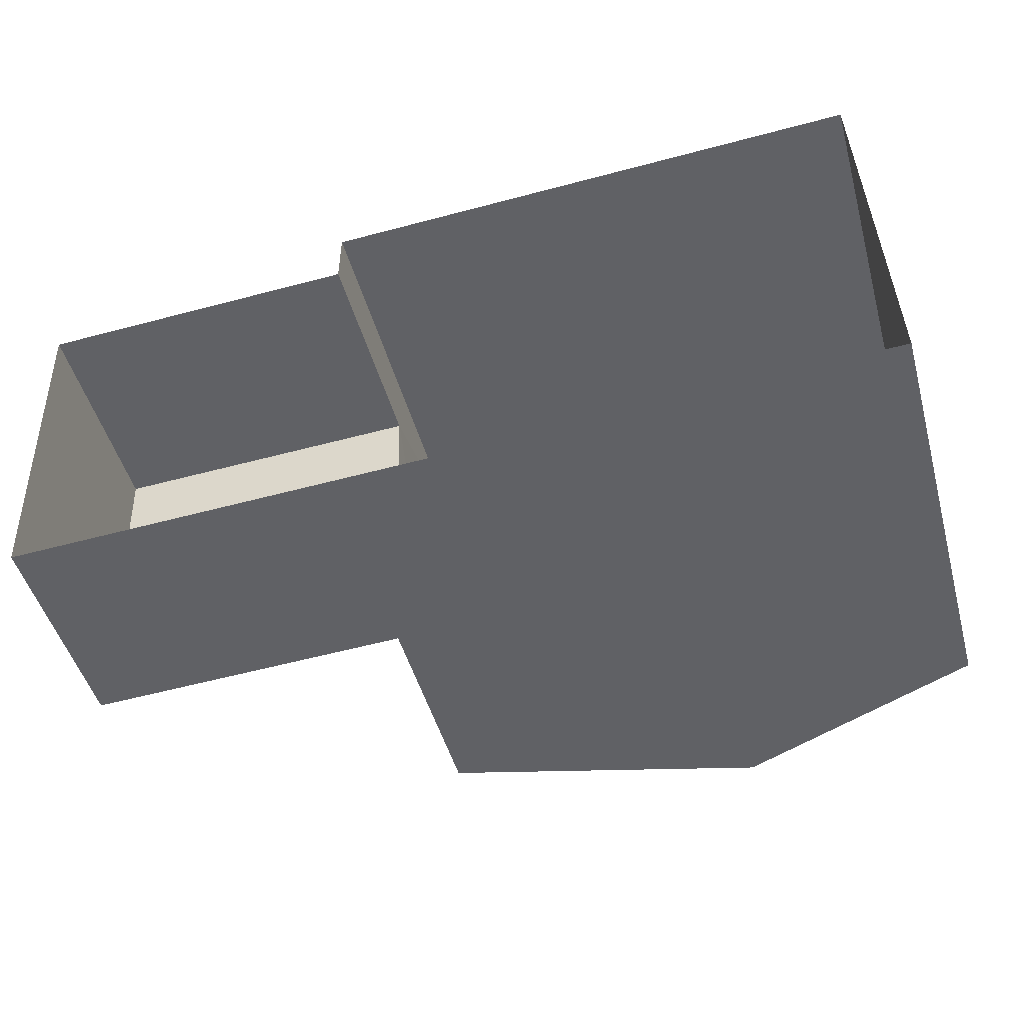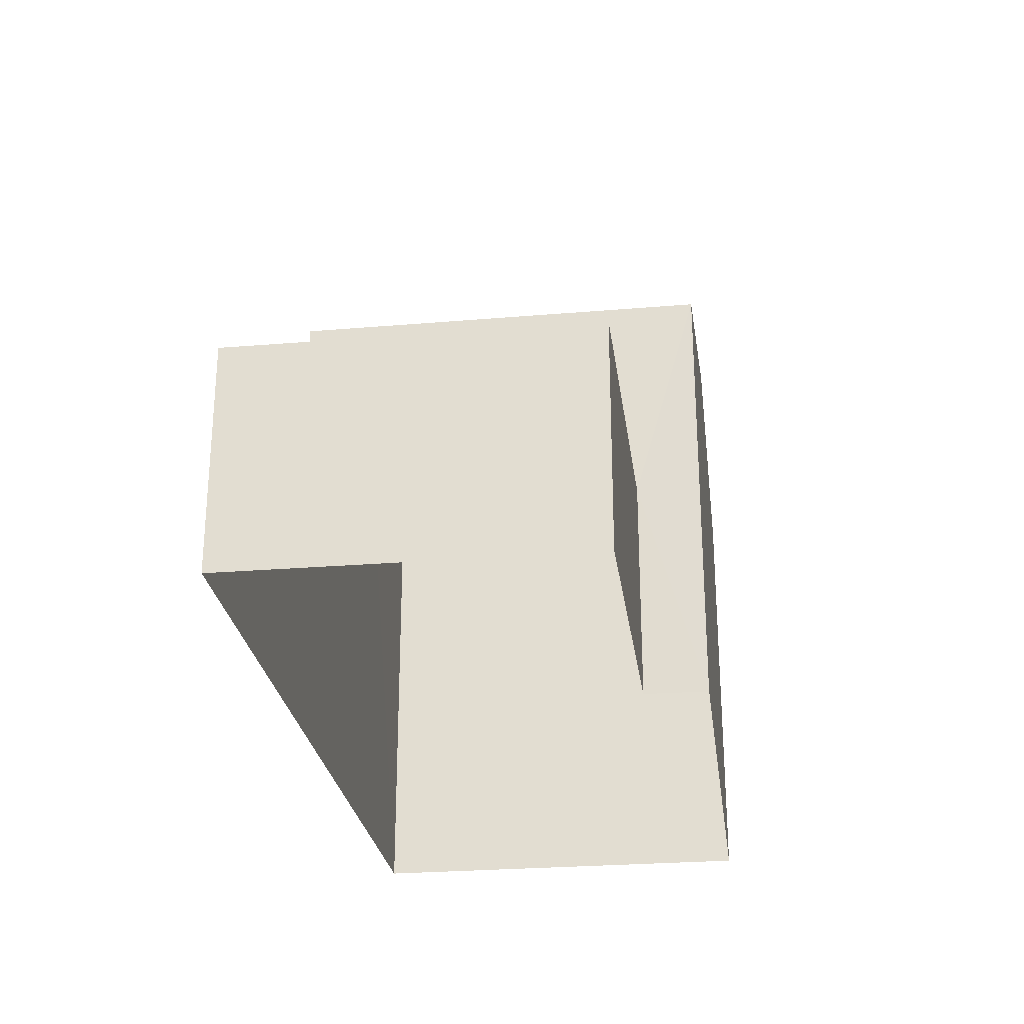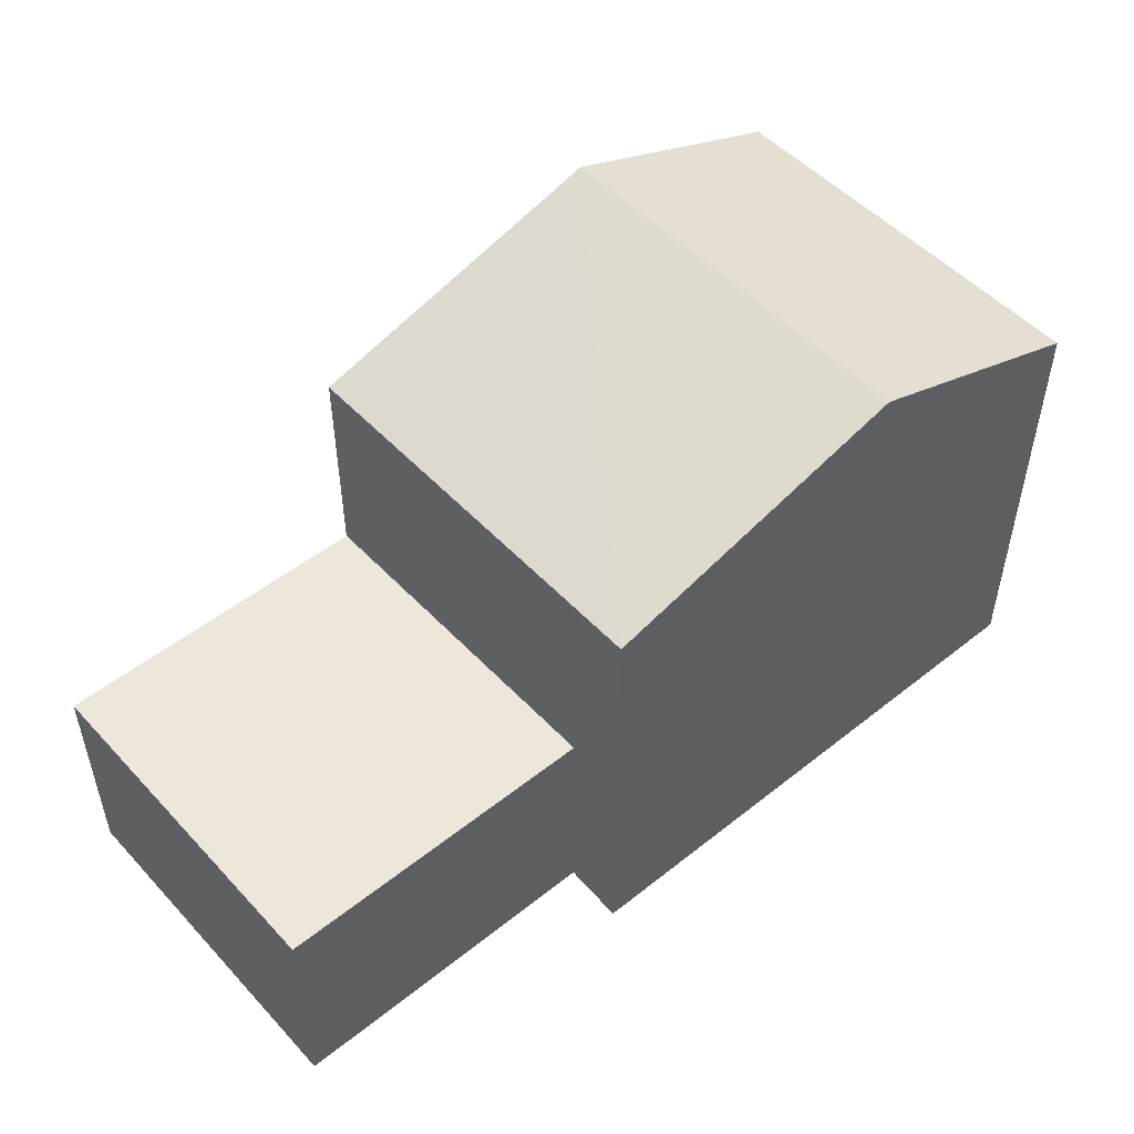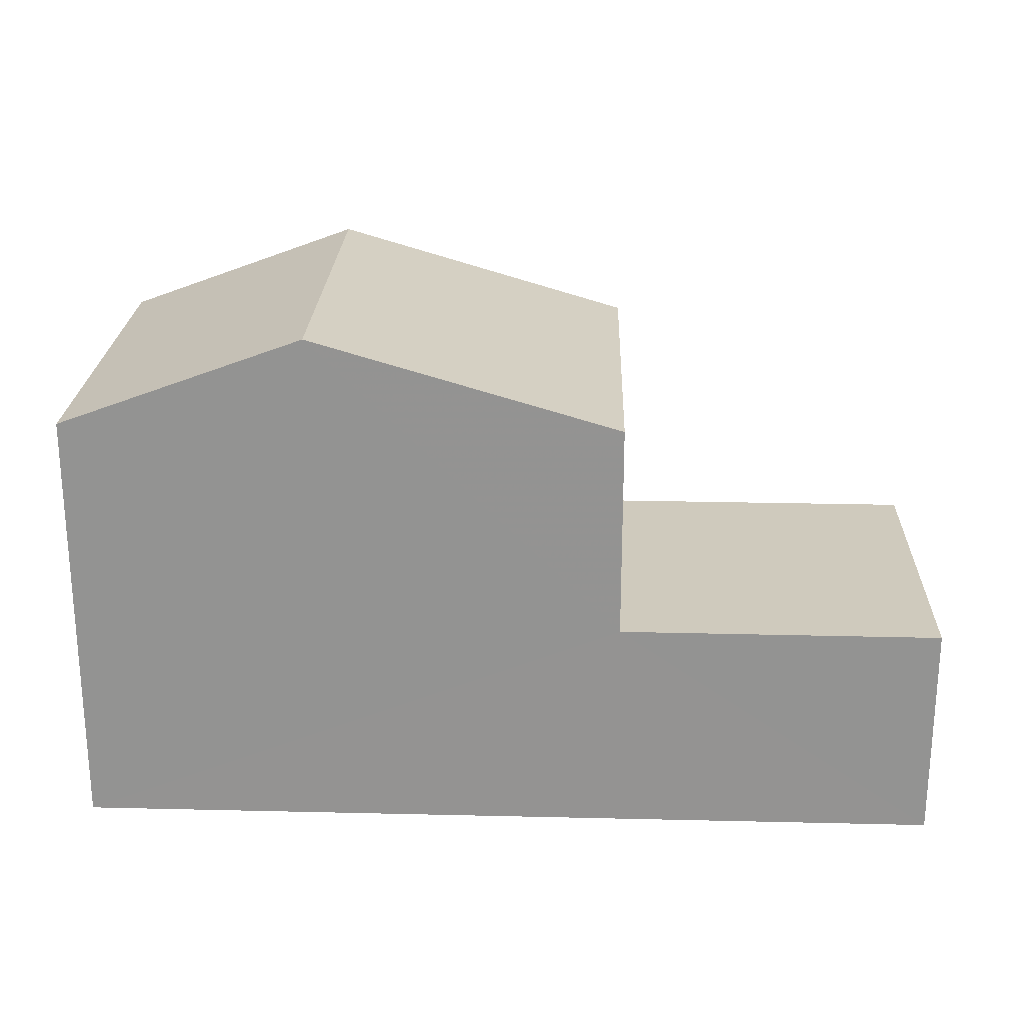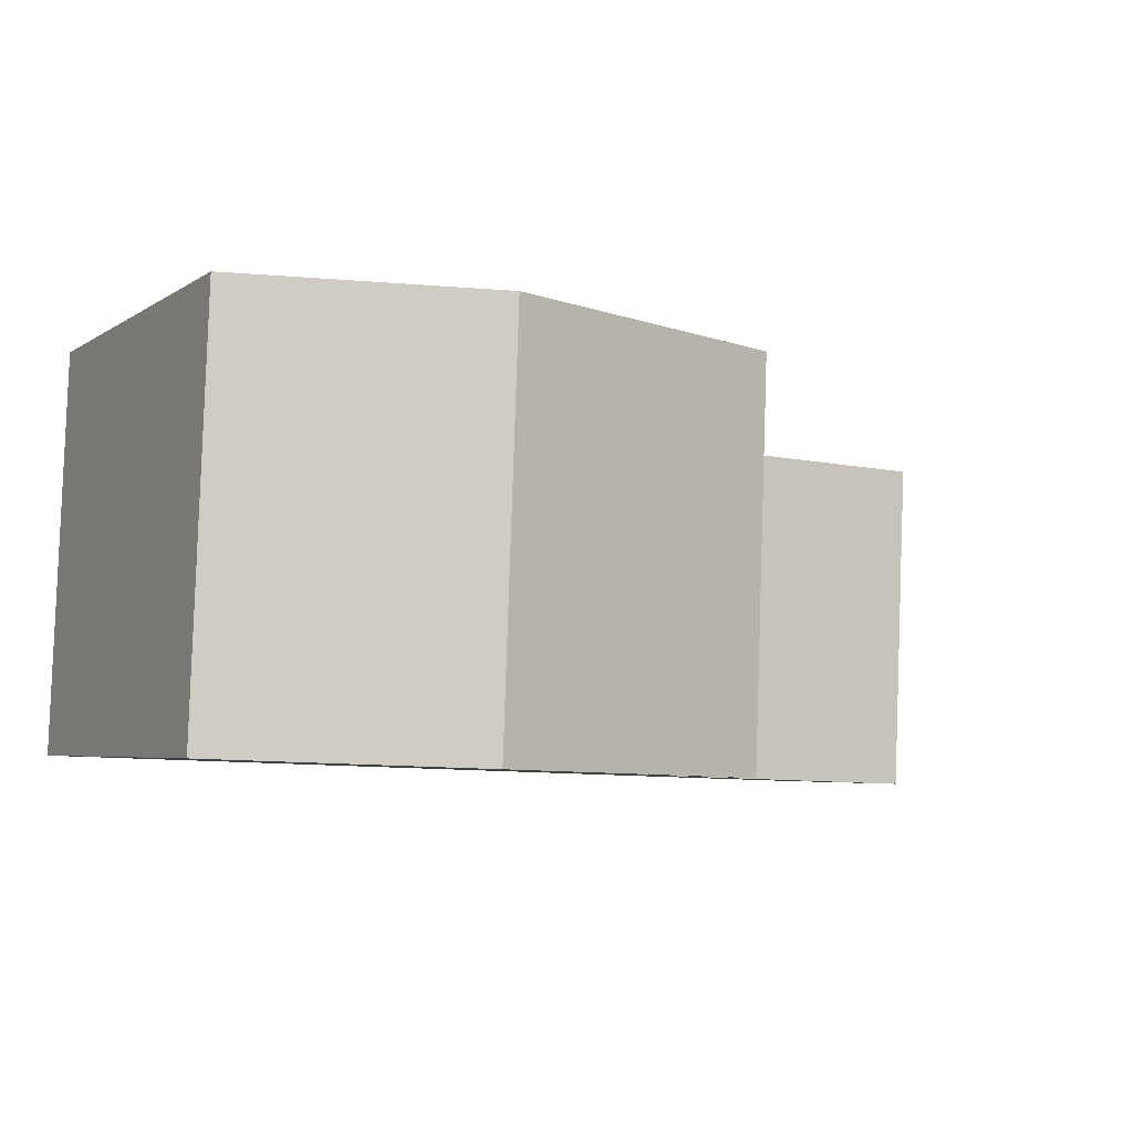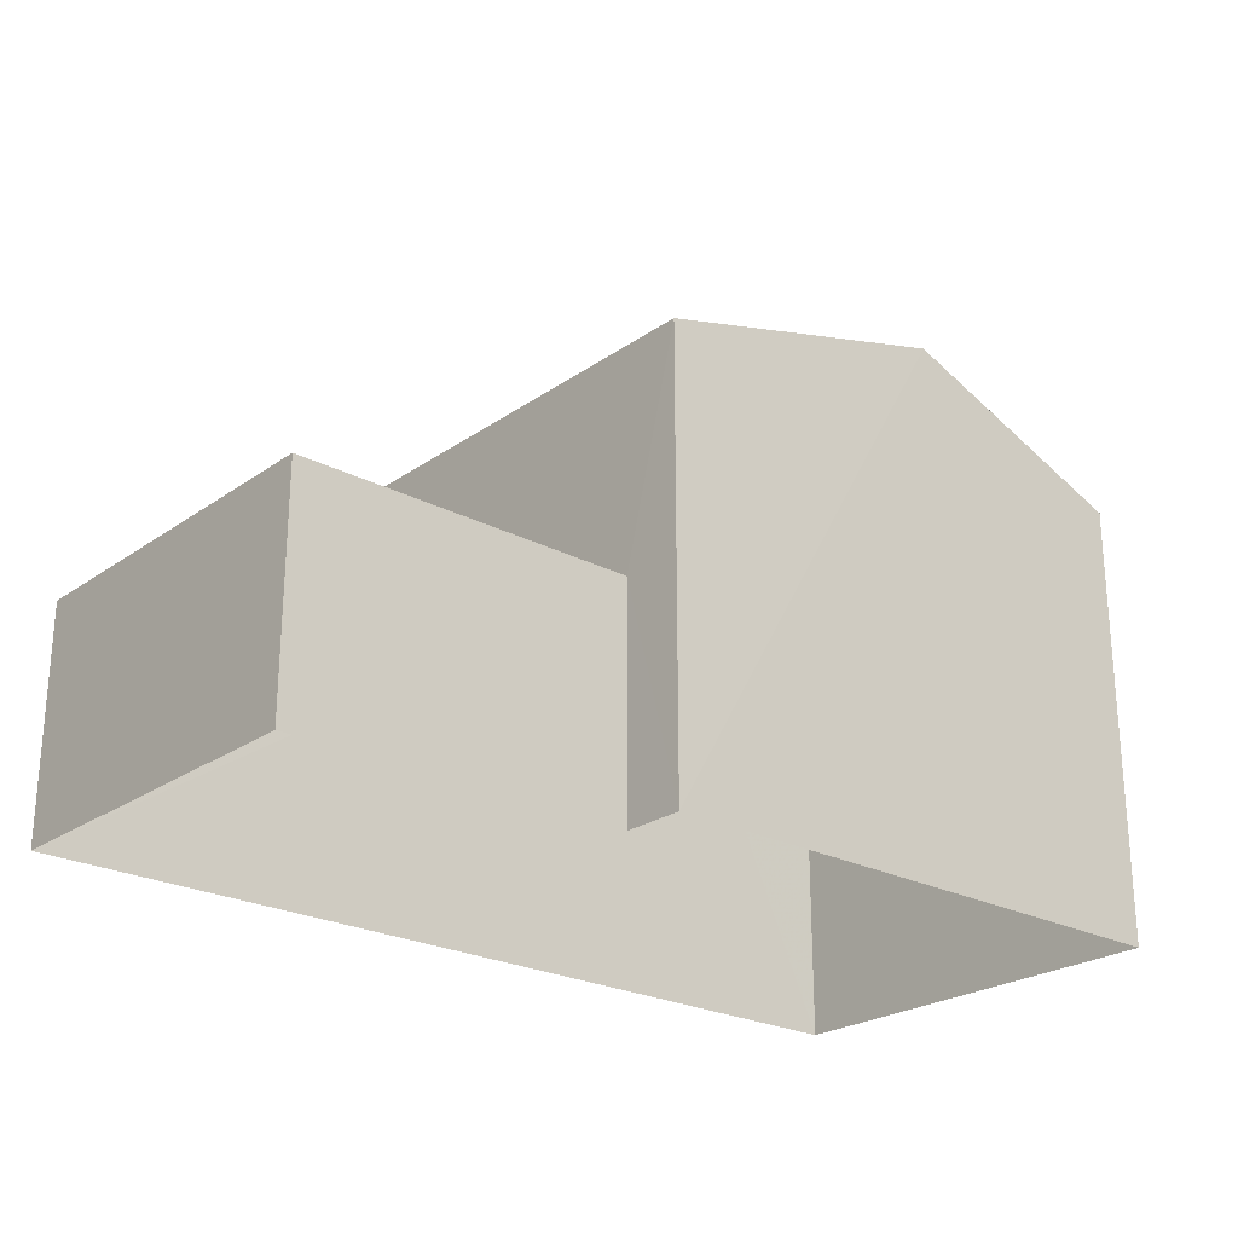
<metadata>
{"format":"obj","ext":"obj","renderer":"f3d","projection":"perspective","resolution":1024,"background":"white","views":[{"elev":-48.2,"azim":-164.6,"up":"+Y"},{"elev":-26.5,"azim":95.4,"up":"+Z"},{"elev":50.7,"azim":136.9,"up":"+Z"},{"elev":-67.0,"azim":-0.1,"up":"+Y"},{"elev":-4.6,"azim":-28.2,"up":"+Y"},{"elev":-24.1,"azim":136.9,"up":"+Z"}]}
</metadata>
<code>
v -3.723e+05 -1.04e+05 30.31
v -3.723e+05 -1.04e+05 30.31
v -3.723e+05 -1.04e+05 30.31
v -3.723e+05 -1.04e+05 30.31
v -3.723e+05 -1.04e+05 30.31
v -3.723e+05 -1.04e+05 30.31
v -3.723e+05 -1.04e+05 33.49
v -3.723e+05 -1.04e+05 33.49
v -3.723e+05 -1.04e+05 33.49
v -3.723e+05 -1.04e+05 33.49
v -3.723e+05 -1.04e+05 37.93
v -3.723e+05 -1.04e+05 36.63
v -3.723e+05 -1.04e+05 37.93
v -3.723e+05 -1.04e+05 36.63
v -3.723e+05 -1.04e+05 36.63
v -3.723e+05 -1.04e+05 36.63
f 1 2 3
f 3 2 4
f 4 2 5
f 2 6 5
f 7 8 9
f 10 7 9
f 11 12 13
f 11 14 12
f 13 15 11
f 13 16 15
f 12 4 13
f 16 13 7
f 7 4 5
f 7 5 8
f 13 4 7
f 14 3 4
f 12 14 4
f 2 9 6
f 2 10 9
f 8 5 6
f 9 8 6
f 2 1 10
f 1 15 10
f 10 16 7
f 10 15 16
f 15 1 11
f 1 3 11
f 3 14 11

</code>
